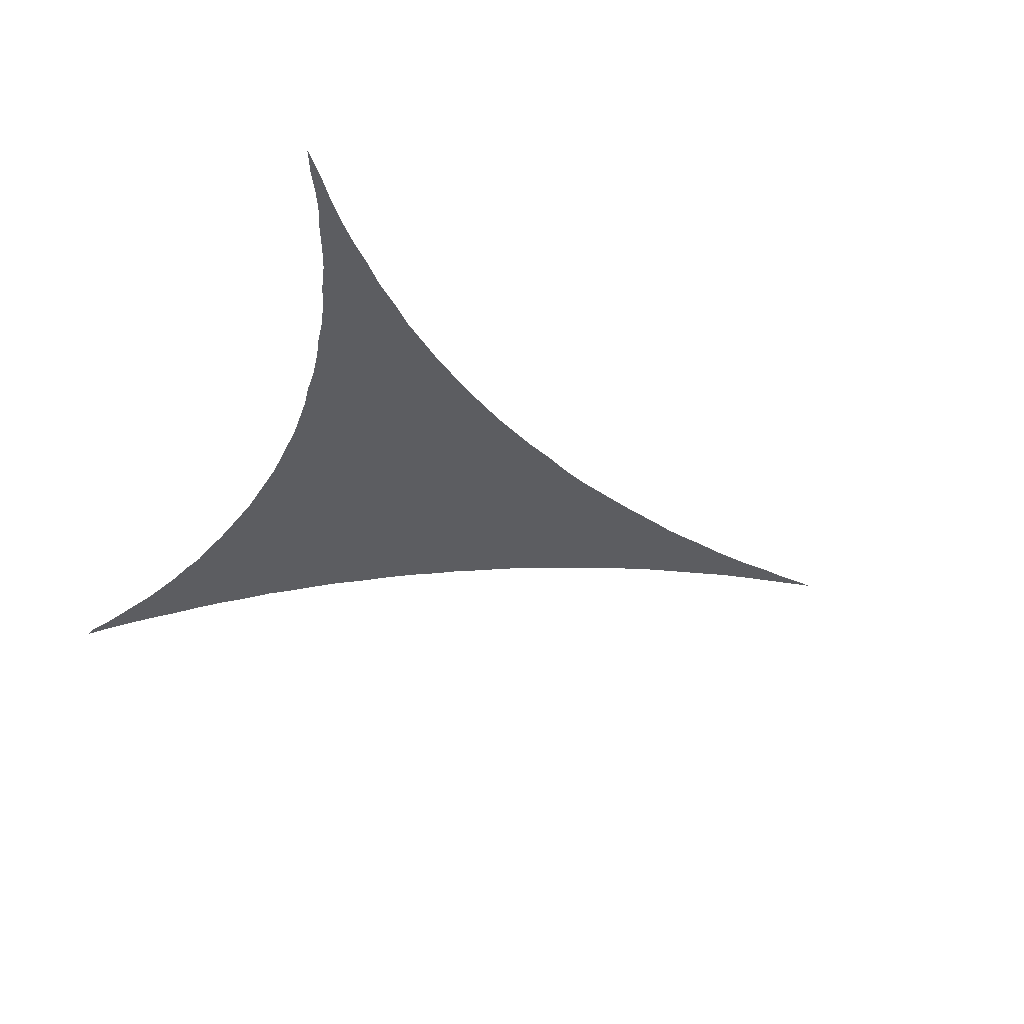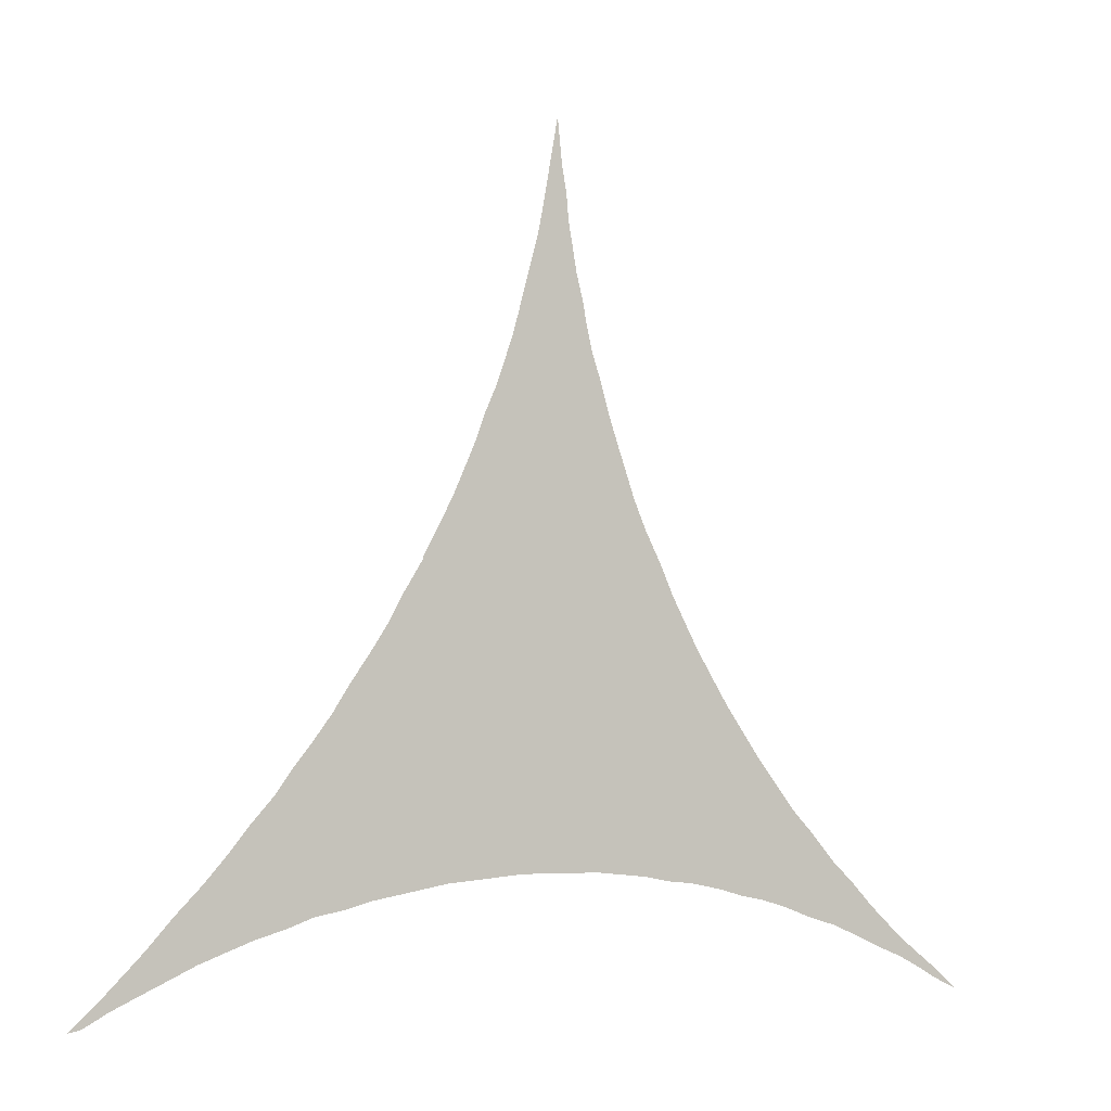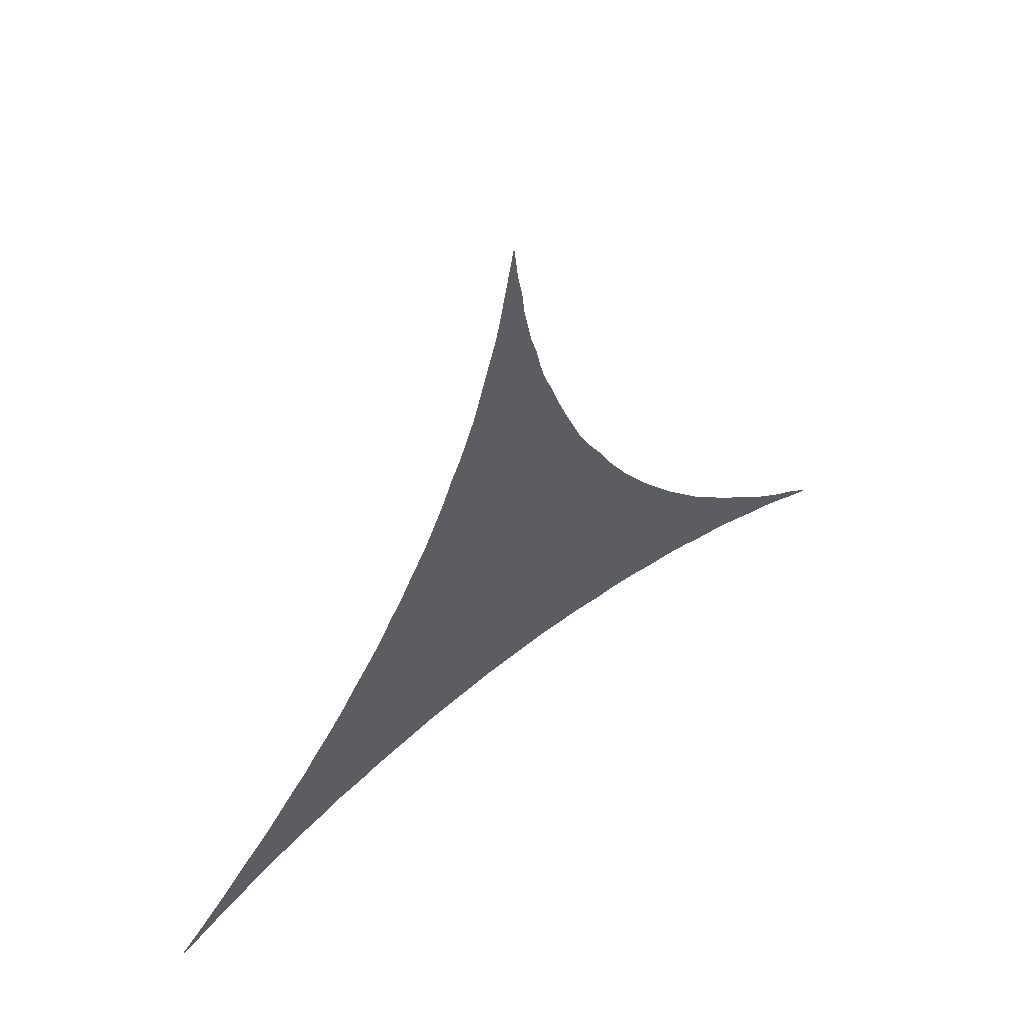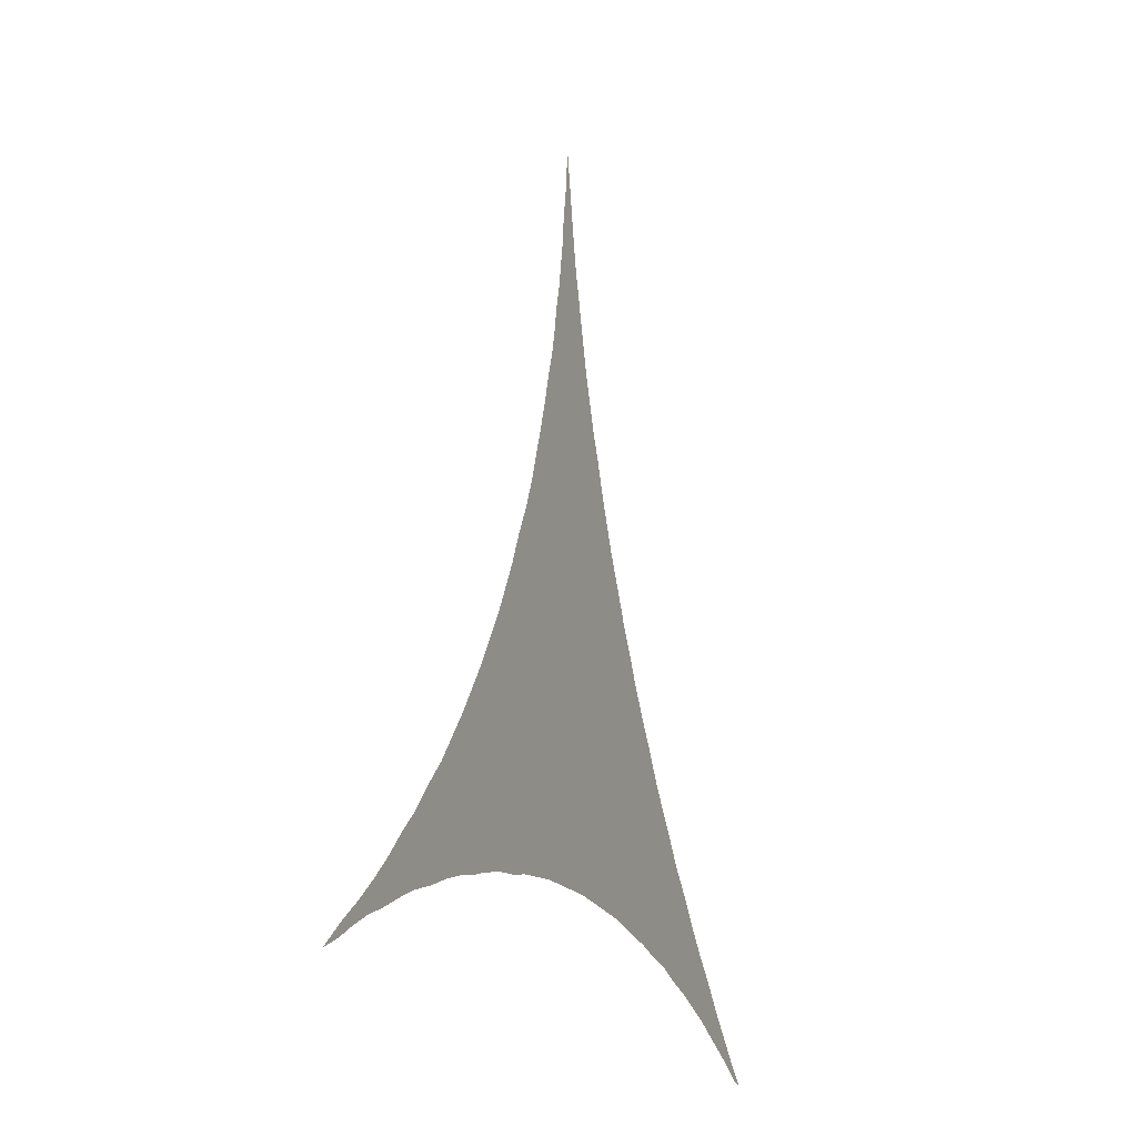
<metadata>
{"format":"obj","ext":"obj","renderer":"f3d","projection":"perspective","resolution":1024,"background":"white","views":[{"elev":-36.9,"azim":67.2,"up":"+Z"},{"elev":-5.0,"azim":-31.1,"up":"+Y"},{"elev":57.0,"azim":-40.2,"up":"+Y"},{"elev":-17.3,"azim":111.7,"up":"+Y"}]}
</metadata>
<code>
v 0.3513 0.4359 0
v 0.3681 0.4666 0
v 0.3832 0.4947 0
v 0.396 0.523 0
v 0.4086 0.5512 0
v 0.4191 0.5795 0
v 0.4308 0.6052 0
v 0.441 0.6332 0
v 0.4507 0.6598 0
v 0.4582 0.687 0
v 0.4651 0.7122 0
v 0.4718 0.7369 0
v 0.4797 0.7649 0
v 0.4861 0.7965 0
v 0.4917 0.8273 0
v 0.4967 0.8548 0
v 0.5026 0.8872 0
v 0.5077 0.8385 0
v 0.5128 0.8103 0
v 0.5154 0.7821 0
v 0.52 0.7569 0
v 0.525 0.7287 0
v 0.5319 0.7032 0
v 0.5372 0.6755 0
v 0.5436 0.6495 0
v 0.5535 0.6213 0
v 0.5614 0.5938 0
v 0.5725 0.5616 0
v 0.5824 0.5343 0
v 0.5924 0.5064 0
v 0.6064 0.4744 0
v 0.6248 0.44 0
v 0.639 0.4094 0
v 0.6542 0.3817 0
v 0.6686 0.3559 0
v 0.6868 0.3272 0
v 0.7067 0.2966 0
v 0.7257 0.2707 0
v 0.746 0.2431 0
v 0.7692 0.2149 0
v 0.7897 0.1897 0
v 0.813 0.1666 0
v 0.8385 0.1385 0
v 0.8641 0.1154 0
v 0.8894 0.09006 0
v 0.9152 0.06719 0
v 0.9411 0.04615 0
v 0.9694 0.02543 0
v 0.9974 0.002564 0
v 1 0 0
v 0.9722 0.01267 0
v 0.9494 0.02517 0
v 0.9246 0.03714 0
v 0.8966 0.04767 0
v 0.8669 0.06068 0
v 0.8393 0.07155 0
v 0.8088 0.08019 0
v 0.7767 0.09152 0
v 0.7492 0.09928 0
v 0.7233 0.104 0
v 0.6954 0.1114 0
v 0.6615 0.1179 0
v 0.6333 0.1205 0
v 0.6051 0.1256 0
v 0.5764 0.1283 0
v 0.5487 0.1308 0
v 0.5234 0.1308 0
v 0.4951 0.1308 0
v 0.4641 0.1308 0
v 0.4331 0.128 0
v 0.4046 0.1254 0
v 0.3795 0.1231 0
v 0.3485 0.1174 0
v 0.3204 0.1124 0
v 0.2973 0.1082 0
v 0.2693 0.1006 0
v 0.2385 0.09487 0
v 0.2105 0.08472 0
v 0.1797 0.07612 0
v 0.1501 0.06534 0
v 0.1221 0.05494 0
v 0.09425 0.04214 0
v 0.06586 0.02926 0
v 0.03806 0.01643 0
v 0.01282 0.002564 0
v 0 0 0
v 0.0253 0.02279 0
v 0.04808 0.04548 0
v 0.07197 0.06934 0
v 0.09802 0.09812 0
v 0.1264 0.1265 0
v 0.1515 0.1545 0
v 0.1721 0.1797 0
v 0.1974 0.2077 0
v 0.2157 0.233 0
v 0.2348 0.2563 0
v 0.2556 0.2838 0
v 0.2754 0.3143 0
v 0.2939 0.3401 0
v 0.3143 0.3708 0
v 0.3311 0.4013 0
v 0.3513 0.4333 0
v 0.4174 0.2745 0
v 0.5702 0.2604 0
v 0.493 0.3851 0
v 0.07347 0.04939 0
v 0.1975 0.1332 0
v 0.1743 0.1194 0
v 0.7244 0.1689 0
v 0.2238 0.156 0
v 0.04617 0.03081 0
v 0.9678 0.01987 0
v 0.491 0.4507 0
v 0.376 0.4442 0
v 0.3886 0.2553 0
v 0.3298 0.2126 0
v 0.253 0.1665 0
v 0.0994 0.06883 0
v 0.6692 0.2041 0
v 0.9145 0.05283 0
v 0.9417 0.03659 0
v 0.888 0.0693 0
v 0.603 0.2464 0
v 0.6289 0.2349 0
v 0.643 0.2142 0
v 0.5009 0.8485 0
v 0.5004 0.6963 0
v 0.485 0.4171 0
v 0.2998 0.195 0
v 0.8025 0.1077 0
v 0.699 0.1865 0
v 0.5024 0.8235 0
v 0.4928 0.7232 0
v 0.02507 0.01516 0
v 0.4933 0.4822 0
v 0.4795 0.5471 0
v 0.8327 0.105 0
v 0.161 0.09501 0
v 0.1296 0.08961 0
v 0.7527 0.1514 0
v 0.7844 0.1331 0
v 0.4979 0.7472 0
v 0.4896 0.5149 0
v 0.4965 0.6307 0
v 0.4924 0.5747 0
v 0.8608 0.08768 0
v 0.3601 0.236 0
v 0.5009 0.8007 0
v 0.4997 0.7728 0
v 0.5027 0.6019 0
v 0.5283 0.3272 0
v 0.5768 0.3856 0
v 0.7558 0.184 0
v 0.4626 0.1706 0
v 0.4647 0.2029 0
v 0.4137 0.1786 0
v 0.3604 0.1751 0
v 0.2747 0.1351 0
v 0.6877 0.2468 0
v 0.6408 0.2883 0
v 0.6632 0.2679 0
v 0.4334 0.4649 0
v 0.4154 0.3974 0
v 0.3284 0.1413 0
v 0.3385 0.1647 0
v 0.7306 0.2063 0
v 0.7155 0.2318 0
v 0.4411 0.55 0
v 0.3037 0.1389 0
v 0.443 0.4955 0
v 0.5832 0.3509 0
v 0.455 0.5739 0
v 0.4691 0.5952 0
v 0.3807 0.3527 0
v 0.4546 0.3313 0
v 0.5288 0.1967 0
v 0.4926 0.2638 0
v 0.721 0.1354 0
v 0.2466 0.1302 0
v 0.4228 0.432 0
v 0.3589 0.3331 0
v 0.3504 0.3051 0
v 0.4399 0.1896 0
v 0.3259 0.2816 0
v 0.3036 0.2582 0
v 0.2276 0.1966 0
v 0.616 0.3894 0
v 0.6342 0.1555 0
v 0.6575 0.1491 0
v 0.6248 0.3123 0
v 0.5633 0.1912 0
v 0.5943 0.1861 0
v 0.6196 0.1792 0
v 0.5524 0.4525 0
v 0.5557 0.4192 0
v 0.2754 0.2352 0
v 0.6908 0.1485 0
v 0.5458 0.4825 0
v 0.5404 0.5128 0
v 0.5404 0.5453 0
v 0.3887 0.187 0
v 0.256 0.2028 0
v 0.5322 0.5747 0
v 0.534 0.6019 0
v 0.6104 0.1531 0
v 0.4283 0.1568 0
v 0.6358 0.361 0
v 0.6563 0.3116 0
v 0.4003 0.4594 0
v 0.3627 0.406 0
v 0.3576 0.27 0
v 0.4387 0.3674 0
v 0.4748 0.3582 0
v 0.5072 0.2297 0
v 0.5307 0.2599 0
v 0.5107 0.2946 0
v 0.5455 0.2933 0
v 0.3836 0.2871 0
v 0.1912 0.1033 0
v 0.2188 0.1177 0
v 0.28 0.2666 0
v 0.3128 0.3131 0
v 0.5534 0.227 0
v 0.5436 0.1629 0
v 0.5834 0.2209 0
v 0.5224 0.4339 0
v 0.4477 0.1461 0
v 0.4653 0.3872 0
v 0.5191 0.4019 0
v 0.194 0.159 0
v 0.5142 0.3615 0
v 0.5506 0.3559 0
v 0.562 0.3245 0
v 0.5128 0.5287 0
v 0.391 0.2228 0
v 0.605 0.2819 0
v 0.7806 0.1636 0
v 0.4573 0.4401 0
v 0.4464 0.4073 0
v 0.3526 0.3791 0
v 0.4078 0.3668 0
v 0.4394 0.3009 0
v 0.4174 0.3346 0
v 0.4767 0.2323 0
v 0.4538 0.2636 0
v 0.5132 0.1643 0
v 0.4934 0.1958 0
v 0.4929 0.3284 0
v 0.4741 0.2968 0
v 0.3896 0.4218 0
v 0.3768 0.1563 0
v 0.3463 0.3556 0
v 0.3284 0.3367 0
v 0.51 0.6589 0
v 0.673 0.1741 0
v 0.4129 0.4917 0
v 0.6491 0.3346 0
v 0.5853 0.4465 0
v 0.7143 0.2527 0
v 0.592 0.4165 0
v 0.399 0.154 0
v 0.5304 0.2282 0
v 0.4853 0.1596 0
v 0.2747 0.1855 0
v 0.5623 0.1458 0
v 0.2596 0.2562 0
v 0.4805 0.6698 0
v 0.417 0.2087 0
v 0.5652 0.5007 0
v 0.8147 0.1313 0
v 0.1496 0.12 0
v 0.3154 0.1744 0
v 0.2814 0.2095 0
v 0.7523 0.121 0
v 0.4579 0.5246 0
v 0.4696 0.4979 0
v 0.4748 0.6444 0
v 0.5236 0.6272 0
v 0.4689 0.6192 0
v 0.6157 0.3408 0
v 0.5426 0.3858 0
v 0.5946 0.318 0
v 0.2034 0.1805 0
v 0.3413 0.189 0
v 0.6936 0.2174 0
v 0.6327 0.2606 0
v 0.6602 0.2366 0
v 0.3633 0.2057 0
v 0.2868 0.1626 0
v 0.384 0.3863 0
v 0.3318 0.2483 0
v 0.3054 0.2279 0
v 0.5054 0.8606 0
v 0.5805 0.1589 0
v 0.6946 0.2719 0
v 0.6151 0.2098 0
v 0.6451 0.1844 0
v 0.6747 0.2948 0
v 0.5206 0.4654 0
v 0.1722 0.146 0
v 0.3555 0.1446 0
v 0.6052 0.3664 0
v 0.5173 0.4975 0
v 0.5643 0.5274 0
v 0.5113 0.5543 0
v 0.2934 0.2898 0
v 0.2448 0.229 0
v 0.4264 0.522 0
v 0.3841 0.3195 0
v 0.5752 0.4758 0
v 0.5755 0.2944 0
v 0.42 0.2428 0
v 0.4646 0.4709 0
v 0.409 0.3037 0
v 0.4453 0.2257 0
v 0.618 0.4138 0
f 34 187 207
f 84 83 111
f 85 84 134
f 49 112 50
f 294 205 192
f 82 118 106
f 39 259 167
f 121 52 112
f 47 120 121
f 122 54 120
f 161 298 160
f 119 125 297
f 124 123 296
f 16 126 17
f 1 102 114
f 256 209 162
f 192 296 225
f 43 270 137
f 131 119 255
f 16 15 126
f 11 127 133
f 290 250 210
f 137 56 146
f 141 58 130
f 79 219 138
f 81 139 118
f 138 271 139
f 140 274 141
f 12 133 142
f 234 143 303
f 146 55 122
f 148 19 132
f 13 142 149
f 14 149 148
f 104 217 215
f 106 89 88
f 83 106 111
f 220 107 219
f 107 110 230
f 76 179 77
f 107 220 110
f 84 111 134
f 111 88 87
f 111 106 88
f 111 87 134
f 112 51 50
f 48 112 49
f 226 113 128
f 77 179 220
f 266 221 97
f 306 221 185
f 222 253 99
f 158 117 179
f 196 185 221
f 82 106 83
f 81 118 82
f 118 90 89
f 106 118 89
f 78 219 79
f 120 54 53
f 46 120 47
f 112 52 51
f 47 121 48
f 48 121 112
f 121 53 52
f 121 120 53
f 219 107 108
f 45 122 46
f 46 122 120
f 40 153 41
f 230 110 283
f 237 153 140
f 230 93 300
f 191 192 225
f 40 166 153
f 161 287 159
f 119 285 287
f 188 193 205
f 160 286 161
f 119 287 125
f 10 127 11
f 1 114 2
f 78 220 219
f 70 227 206
f 213 228 212
f 230 300 107
f 234 136 143
f 157 284 165
f 116 272 284
f 130 58 57
f 137 130 57
f 178 197 61
f 8 279 277
f 197 189 62
f 167 285 166
f 15 132 126
f 126 18 293
f 126 132 18
f 127 23 22
f 133 127 22
f 9 277 267
f 127 267 254
f 85 134 86
f 199 198 269
f 203 200 28
f 137 57 56
f 43 137 44
f 44 137 146
f 270 141 130
f 271 92 91
f 139 271 91
f 79 138 80
f 139 91 90
f 118 139 90
f 80 139 81
f 80 138 139
f 164 272 169
f 186 202 307
f 169 289 158
f 274 178 60
f 237 140 141
f 141 274 58
f 12 142 13
f 11 133 12
f 142 22 21
f 142 133 22
f 132 19 18
f 143 275 276
f 234 303 199
f 200 199 304
f 279 144 277
f 278 204 26
f 144 150 278
f 7 173 279
f 144 279 150
f 168 136 172
f 122 55 54
f 44 146 45
f 45 146 122
f 146 56 55
f 156 268 201
f 14 148 15
f 15 148 132
f 149 21 20
f 149 142 21
f 13 149 14
f 148 20 19
f 148 149 20
f 172 145 173
f 302 171 280
f 195 229 281
f 190 282 236
f 282 171 233
f 153 109 140
f 283 94 93
f 156 183 268
f 158 289 117
f 274 60 59
f 160 236 286
f 287 286 124
f 287 161 286
f 287 124 125
f 162 238 313
f 238 180 239
f 41 237 42
f 264 289 129
f 164 165 272
f 166 285 131
f 170 162 313
f 201 235 288
f 157 201 288
f 169 272 289
f 278 26 25
f 172 136 145
f 173 145 150
f 175 243 242
f 175 212 243
f 177 245 244
f 176 247 246
f 176 214 247
f 151 231 248
f 177 249 245
f 177 216 249
f 178 61 60
f 140 109 178
f 273 129 292
f 174 240 252
f 253 181 252
f 211 218 182
f 197 255 189
f 291 147 211
f 291 116 147
f 196 292 185
f 186 95 94
f 110 117 186
f 75 158 76
f 76 158 179
f 179 117 110
f 205 64 63
f 189 188 63
f 62 189 63
f 126 293 17
f 176 246 224
f 301 157 165
f 257 190 208
f 34 207 35
f 265 294 224
f 123 104 225
f 296 123 225
f 64 205 294
f 205 193 192
f 39 166 40
f 166 131 109
f 153 166 109
f 37 295 38
f 125 124 296
f 188 297 193
f 189 297 188
f 36 208 298
f 194 198 299
f 310 198 194
f 229 226 128
f 260 258 195
f 259 295 159
f 152 260 195
f 108 107 300
f 163 250 290
f 250 209 114
f 251 157 301
f 266 97 96
f 273 292 196
f 197 62 61
f 109 131 197
f 178 109 197
f 302 187 152
f 255 119 297
f 38 259 39
f 39 167 166
f 303 135 299
f 2 209 3
f 200 304 28
f 305 136 234
f 203 305 200
f 71 261 72
f 306 222 98
f 306 184 222
f 97 306 98
f 73 301 164
f 74 164 169
f 307 96 95
f 186 307 95
f 186 117 202
f 74 169 75
f 75 169 158
f 4 308 5
f 3 256 4
f 304 269 30
f 200 234 199
f 5 168 6
f 6 168 172
f 154 155 183
f 70 206 71
f 261 156 201
f 203 28 27
f 150 145 203
f 6 172 7
f 7 172 173
f 204 27 26
f 204 203 27
f 302 152 171
f 193 296 192
f 147 115 211
f 239 163 212
f 213 212 175
f 228 239 212
f 215 177 214
f 262 214 176
f 262 215 214
f 217 151 216
f 215 216 177
f 215 217 216
f 72 251 301
f 182 309 181
f 219 108 138
f 182 218 309
f 77 220 78
f 184 182 222
f 222 182 253
f 220 179 110
f 191 223 176
f 190 236 160
f 110 186 283
f 300 93 92
f 30 310 31
f 195 194 226
f 105 228 213
f 230 283 93
f 291 184 185
f 278 254 144
f 235 115 147
f 229 105 231
f 232 231 151
f 281 229 231
f 233 151 217
f 236 311 104
f 171 152 232
f 233 232 151
f 233 171 232
f 2 114 209
f 180 162 209
f 235 312 115
f 263 154 69
f 183 155 315
f 235 268 312
f 236 104 123
f 313 238 113
f 135 313 113
f 113 238 128
f 238 162 180
f 41 153 237
f 117 264 202
f 239 180 163
f 210 101 240
f 241 290 174
f 290 210 240
f 314 309 218
f 242 314 103
f 212 163 241
f 243 241 174
f 243 212 241
f 315 312 268
f 244 315 155
f 247 155 154
f 246 263 68
f 246 247 263
f 214 177 244
f 247 244 155
f 247 214 244
f 231 105 213
f 248 213 175
f 248 231 213
f 249 175 242
f 245 242 103
f 245 249 242
f 216 151 248
f 249 248 175
f 249 216 248
f 114 102 250
f 129 116 292
f 72 261 251
f 251 261 201
f 240 101 100
f 252 240 100
f 181 174 252
f 5 308 168
f 100 253 252
f 128 239 228
f 253 182 181
f 256 162 170
f 68 263 69
f 206 154 183
f 277 144 254
f 115 103 218
f 211 115 218
f 127 24 23
f 285 119 131
f 184 291 211
f 182 184 211
f 246 68 67
f 224 246 67
f 66 224 67
f 301 165 164
f 224 191 176
f 35 257 36
f 36 257 208
f 208 190 160
f 3 209 256
f 207 280 257
f 35 207 257
f 225 223 191
f 225 104 223
f 265 224 66
f 229 128 105
f 229 195 226
f 32 31 258
f 260 32 258
f 195 258 194
f 298 208 160
f 33 187 34
f 187 260 152
f 259 159 167
f 316 32 260
f 187 316 260
f 210 102 101
f 210 250 102
f 163 180 250
f 250 180 209
f 251 201 157
f 71 206 261
f 222 99 98
f 69 154 227
f 227 154 206
f 206 183 156
f 206 156 261
f 275 308 170
f 286 236 123
f 299 113 226
f 223 262 176
f 69 227 70
f 129 272 116
f 290 240 174
f 307 266 96
f 266 196 221
f 9 267 10
f 65 294 265
f 277 254 267
f 278 25 254
f 30 269 310
f 223 215 262
f 42 270 43
f 137 270 130
f 108 300 271
f 138 108 271
f 201 268 235
f 185 292 291
f 272 129 289
f 272 165 284
f 270 42 141
f 264 129 273
f 273 196 202
f 140 178 274
f 274 59 58
f 275 168 308
f 275 170 276
f 136 168 275
f 136 275 143
f 313 276 170
f 7 279 8
f 276 135 143
f 199 303 198
f 304 199 269
f 8 277 9
f 150 204 278
f 279 173 150
f 116 288 147
f 288 235 147
f 257 280 190
f 190 280 282
f 152 281 232
f 232 281 231
f 282 311 236
f 282 280 171
f 186 94 283
f 157 288 284
f 202 264 273
f 285 159 287
f 167 159 285
f 286 123 124
f 254 25 24
f 263 247 154
f 10 267 127
f 42 237 141
f 284 288 116
f 313 135 276
f 163 290 241
f 117 289 264
f 204 150 203
f 292 116 291
f 65 265 66
f 188 205 63
f 134 87 86
f 294 191 224
f 294 192 191
f 64 294 65
f 295 259 38
f 295 161 159
f 297 296 193
f 297 125 296
f 189 255 297
f 36 298 37
f 37 298 295
f 295 298 161
f 194 299 226
f 310 194 258
f 310 269 198
f 271 300 92
f 72 301 73
f 207 187 302
f 207 302 280
f 131 255 197
f 135 113 299
f 198 303 299
f 143 135 303
f 304 29 28
f 127 254 24
f 145 136 305
f 203 145 305
f 185 184 306
f 97 221 306
f 73 164 74
f 196 266 307
f 202 196 307
f 256 308 4
f 256 170 308
f 304 30 29
f 104 215 223
f 200 305 234
f 309 174 181
f 243 174 309
f 310 258 31
f 152 195 281
f 311 217 104
f 311 233 217
f 282 233 311
f 312 103 115
f 245 103 312
f 105 128 228
f 243 309 314
f 242 243 314
f 314 218 103
f 245 312 315
f 244 245 315
f 315 268 183
f 99 253 100
f 128 238 239
f 33 32 316
f 187 33 316

</code>
